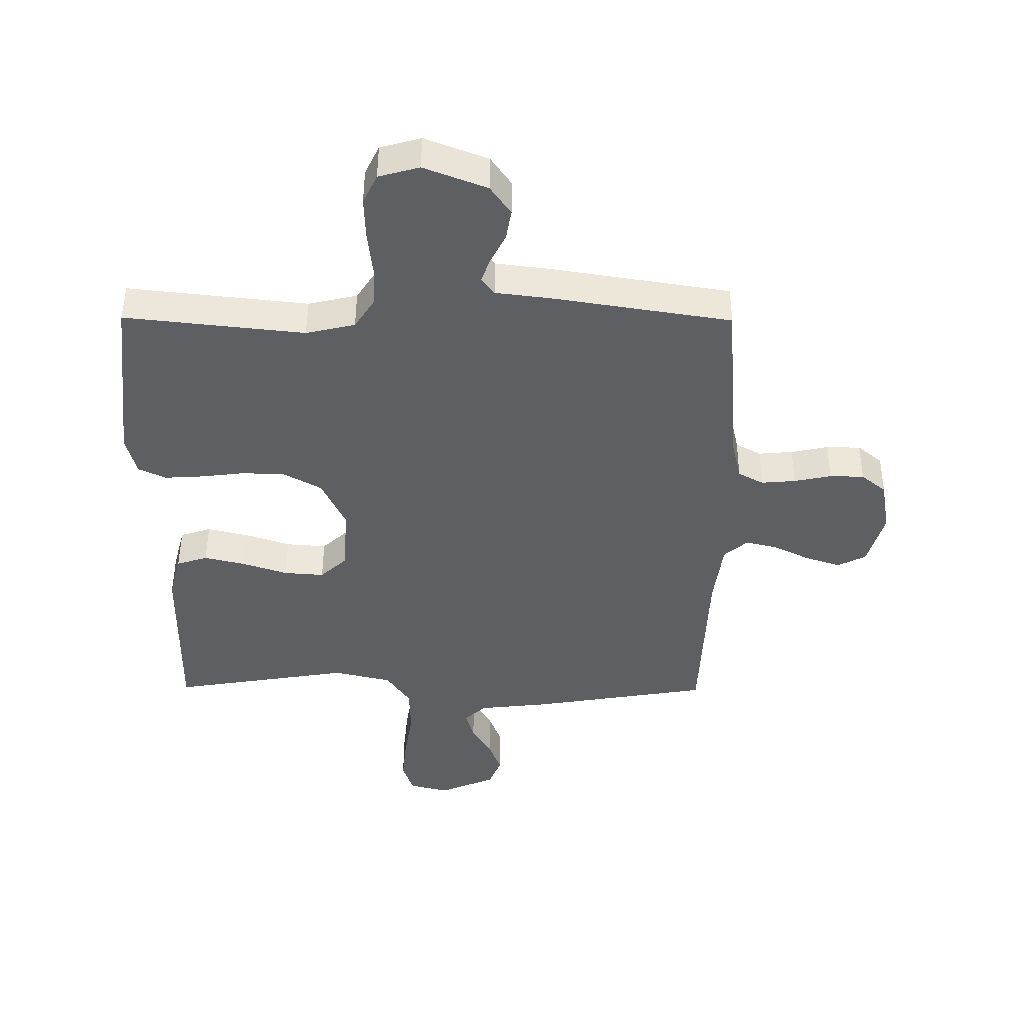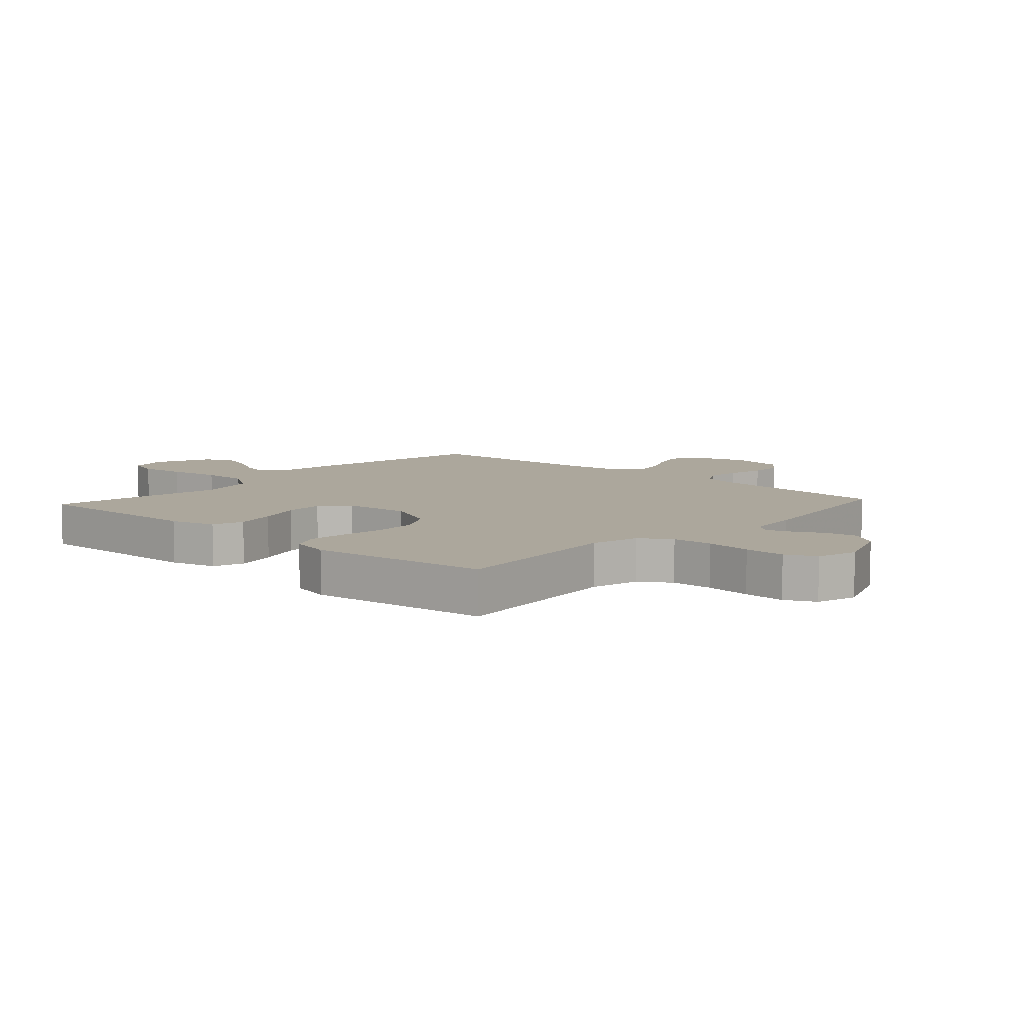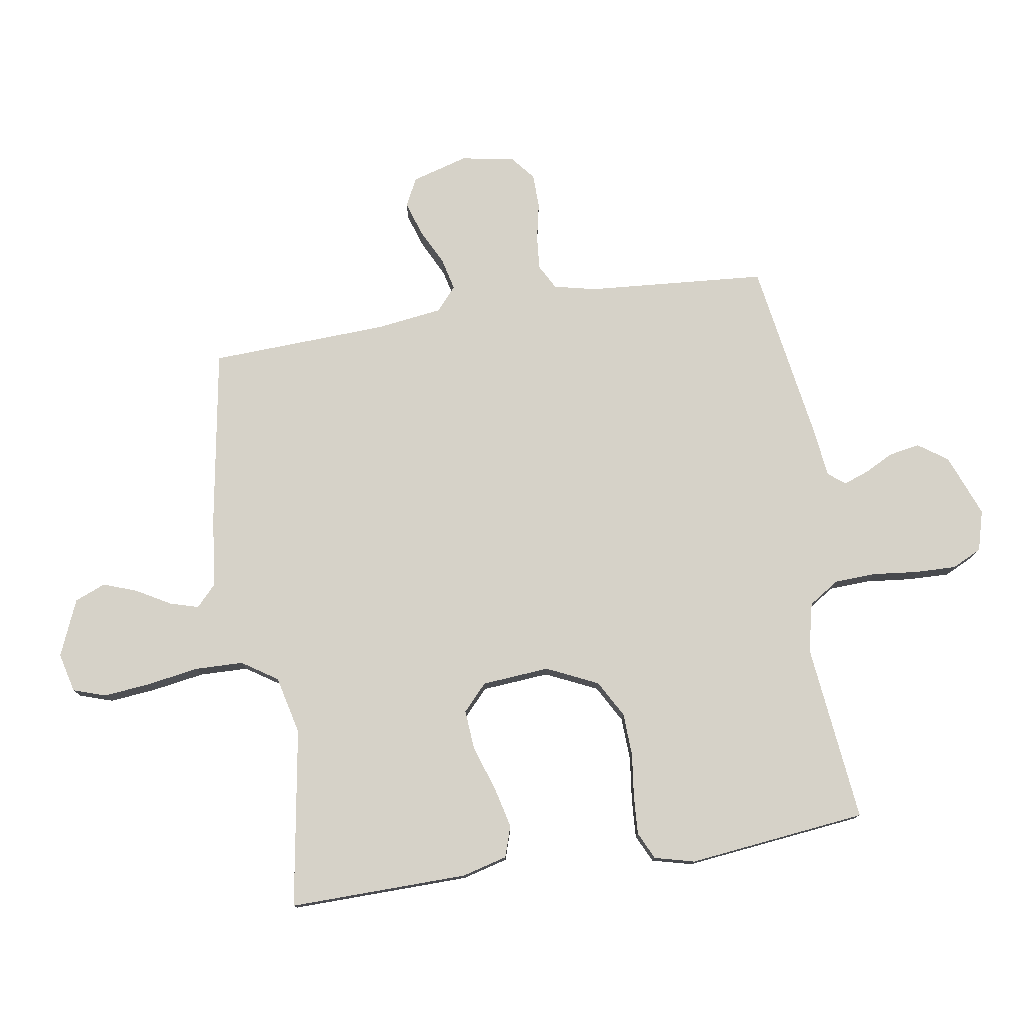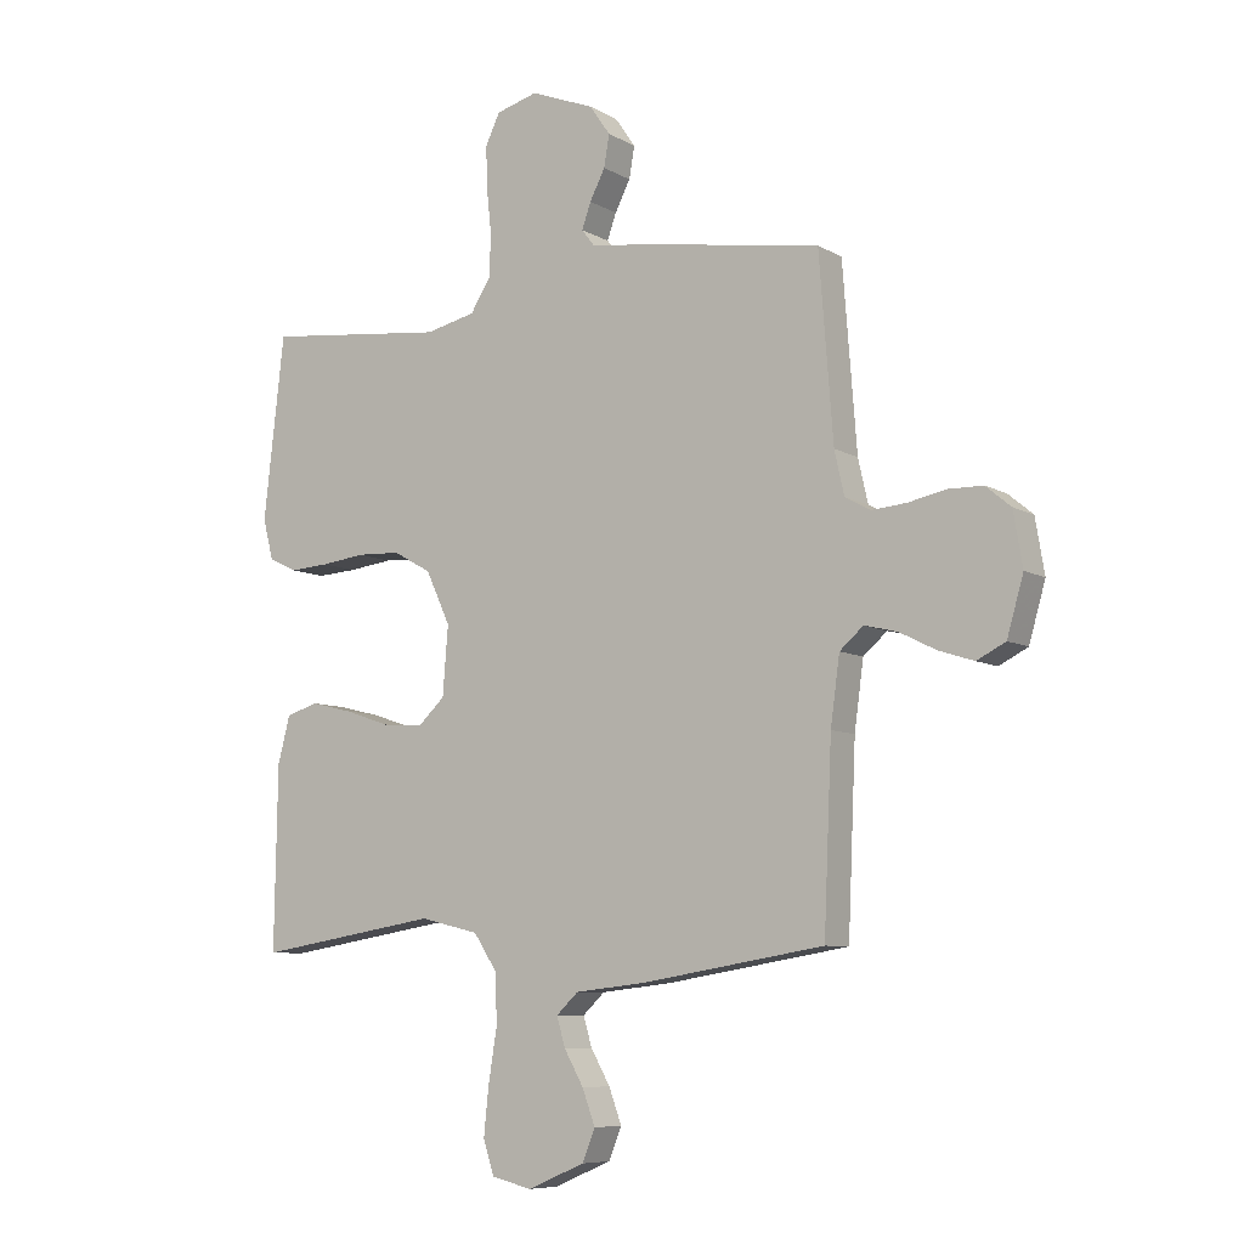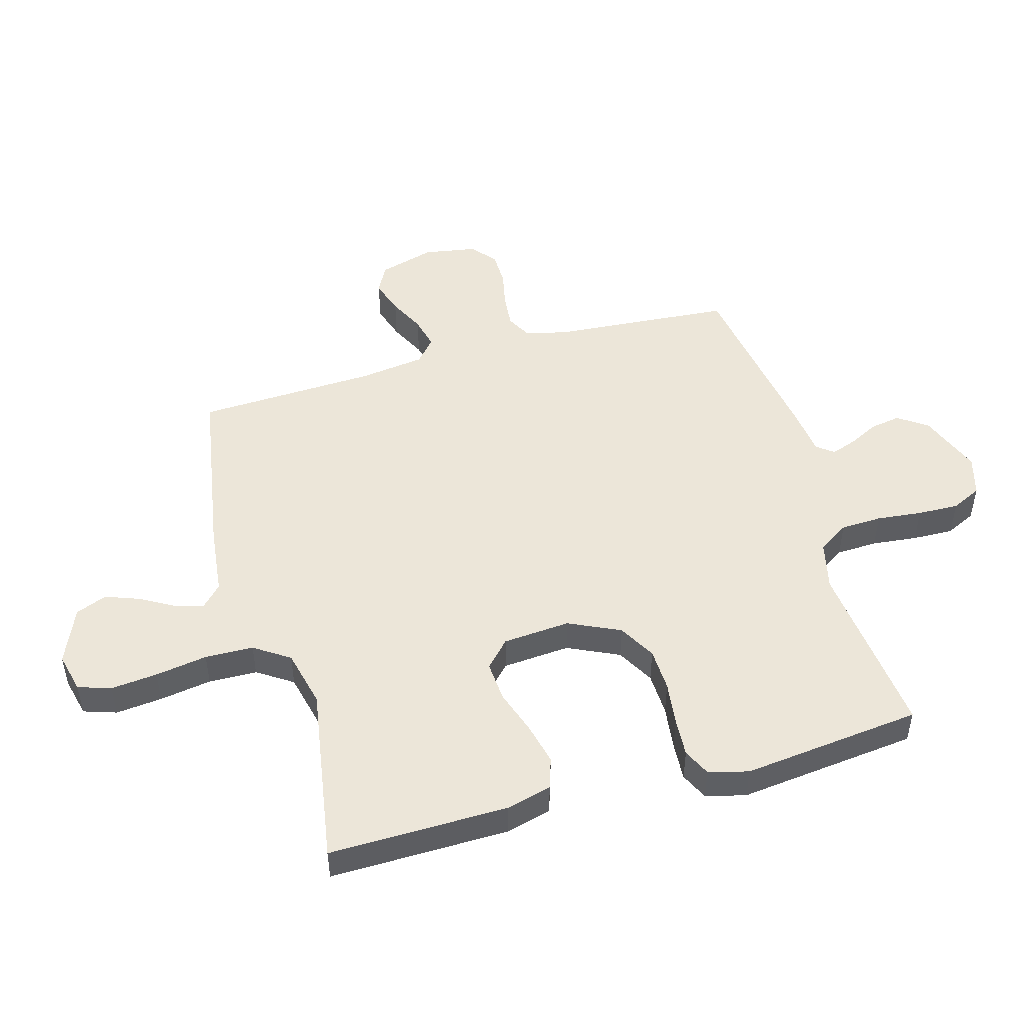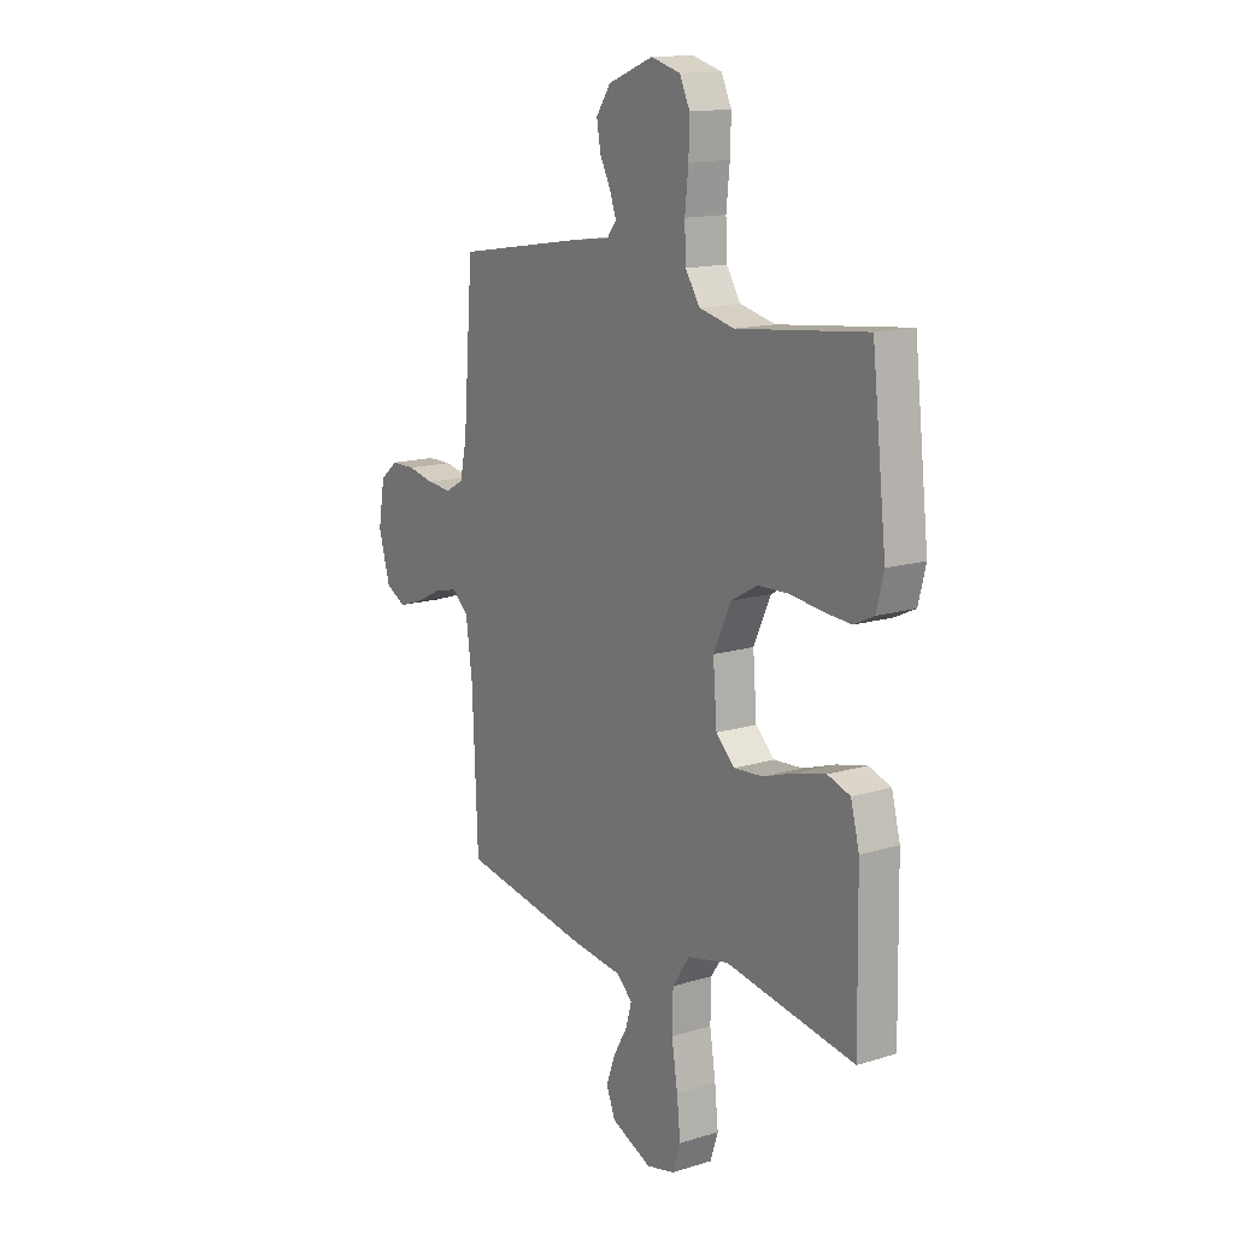
<metadata>
{"format":"obj","ext":"obj","renderer":"f3d","projection":"perspective","resolution":1024,"background":"white","views":[{"elev":48.5,"azim":0.4,"up":"+Z"},{"elev":8.3,"azim":-47.7,"up":"+Y"},{"elev":77.6,"azim":-99.0,"up":"+Y"},{"elev":-7.8,"azim":33.4,"up":"+Z"},{"elev":49.3,"azim":-105.7,"up":"+Y"},{"elev":14.5,"azim":-123.6,"up":"+Z"}]}
</metadata>
<code>
v -0.5 0.07 -0.5
v -0.495 0.07 -0.2
v -0.475 0.07 -0.124
v -0.423 0.07 -0.107
v -0.353 0.07 -0.124
v -0.279 0.07 -0.149
v -0.212 0.07 -0.154
v -0.168 0.07 -0.113
v -0.159 0.07 0
v -0.199 0.07 0.086
v -0.261 0.07 0.121
v -0.333 0.07 0.124
v -0.406 0.07 0.115
v -0.471 0.07 0.111
v -0.517 0.07 0.133
v -0.534 0.07 0.2
v -0.5 0.07 0.5
v -0.2 0.07 0.467
v -0.118 0.07 0.486
v -0.085 0.07 0.537
v -0.082 0.07 0.606
v -0.09 0.07 0.682
v -0.092 0.07 0.751
v -0.068 0.07 0.801
v 0 0.07 0.82
v 0.105 0.07 0.779
v 0.139 0.07 0.73
v 0.13 0.07 0.678
v 0.105 0.07 0.629
v 0.09 0.07 0.587
v 0.112 0.07 0.559
v 0.2 0.07 0.548
v 0.5 0.07 0.5
v 0.523 0.07 0.2
v 0.539 0.07 0.129
v 0.581 0.07 0.106
v 0.638 0.07 0.111
v 0.7 0.07 0.124
v 0.757 0.07 0.123
v 0.798 0.07 0.089
v 0.813 0.07 0
v 0.786 0.07 -0.094
v 0.739 0.07 -0.118
v 0.681 0.07 -0.099
v 0.621 0.07 -0.069
v 0.567 0.07 -0.056
v 0.528 0.07 -0.09
v 0.513 0.07 -0.2
v 0.5 0.07 -0.5
v 0.2 0.07 -0.55
v 0.084 0.07 -0.563
v 0.048 0.07 -0.597
v 0.062 0.07 -0.645
v 0.094 0.07 -0.701
v 0.115 0.07 -0.758
v 0.094 0.07 -0.81
v 0 0.07 -0.85
v -0.066 0.07 -0.834
v -0.084 0.07 -0.779
v -0.076 0.07 -0.701
v -0.062 0.07 -0.614
v -0.064 0.07 -0.533
v -0.103 0.07 -0.474
v -0.2 0.07 -0.451
v -0.5 0 -0.5
v -0.495 0 -0.2
v -0.475 0 -0.124
v -0.423 0 -0.107
v -0.353 0 -0.124
v -0.279 0 -0.149
v -0.212 0 -0.154
v -0.168 0 -0.113
v -0.159 0 0
v -0.199 0 0.086
v -0.261 0 0.121
v -0.333 0 0.124
v -0.406 0 0.115
v -0.471 0 0.111
v -0.517 0 0.133
v -0.534 0 0.2
v -0.5 0 0.5
v -0.2 0 0.467
v -0.118 0 0.486
v -0.085 0 0.537
v -0.082 0 0.606
v -0.09 0 0.682
v -0.092 0 0.751
v -0.068 0 0.801
v 0 0 0.82
v 0.105 0 0.779
v 0.139 0 0.73
v 0.13 0 0.678
v 0.105 0 0.629
v 0.09 0 0.587
v 0.112 0 0.559
v 0.2 0 0.548
v 0.5 0 0.5
v 0.523 0 0.2
v 0.539 0 0.129
v 0.581 0 0.106
v 0.638 0 0.111
v 0.7 0 0.124
v 0.757 0 0.123
v 0.798 0 0.089
v 0.813 0 0
v 0.786 0 -0.094
v 0.739 0 -0.118
v 0.681 0 -0.099
v 0.621 0 -0.069
v 0.567 0 -0.056
v 0.528 0 -0.09
v 0.513 0 -0.2
v 0.5 0 -0.5
v 0.2 0 -0.55
v 0.084 0 -0.563
v 0.048 0 -0.597
v 0.062 0 -0.645
v 0.094 0 -0.701
v 0.115 0 -0.758
v 0.094 0 -0.81
v 0 0 -0.85
v -0.066 0 -0.834
v -0.084 0 -0.779
v -0.076 0 -0.701
v -0.062 0 -0.614
v -0.064 0 -0.533
v -0.103 0 -0.474
v -0.2 0 -0.451
f 58 59 60 61
f 56 57 58 61
f 56 61 62
f 53 54 55 56
f 52 53 56 62
f 51 52 62 63
f 48 49 50 51
f 47 48 51 63
f 42 43 44 45
f 42 45 46
f 41 42 46
f 40 41 46
f 37 38 39 40
f 36 37 40 46
f 35 36 46 47
f 31 32 33 34
f 31 34 35 47
f 26 27 28 29
f 26 29 30
f 25 26 30
f 24 25 30
f 21 22 23 24
f 20 21 24 30
f 19 20 30 31
f 15 16 17 18
f 15 18 19
f 12 13 14 15
f 11 12 15 19
f 10 11 19 31
f 3 4 5 6
f 1 2 3 6
f 64 1 6 7
f 63 64 7 8
f 47 63 8 9
f 9 10 31 47
f 125 124 123 122
f 125 122 121 120
f 126 125 120
f 120 119 118 117
f 126 120 117 116
f 127 126 116 115
f 115 114 113 112
f 127 115 112 111
f 109 108 107 106
f 110 109 106
f 110 106 105
f 110 105 104
f 104 103 102 101
f 110 104 101 100
f 111 110 100 99
f 98 97 96 95
f 111 99 98 95
f 93 92 91 90
f 94 93 90
f 94 90 89
f 94 89 88
f 88 87 86 85
f 94 88 85 84
f 95 94 84 83
f 82 81 80 79
f 83 82 79
f 79 78 77 76
f 83 79 76 75
f 95 83 75 74
f 70 69 68 67
f 70 67 66 65
f 71 70 65 128
f 72 71 128 127
f 73 72 127 111
f 111 95 74 73
f 1 65 66 2
f 2 66 67 3
f 3 67 68 4
f 4 68 69 5
f 5 69 70 6
f 6 70 71 7
f 7 71 72 8
f 8 72 73 9
f 9 73 74 10
f 10 74 75 11
f 11 75 76 12
f 12 76 77 13
f 13 77 78 14
f 14 78 79 15
f 15 79 80 16
f 16 80 81 17
f 17 81 82 18
f 18 82 83 19
f 19 83 84 20
f 20 84 85 21
f 21 85 86 22
f 22 86 87 23
f 23 87 88 24
f 24 88 89 25
f 25 89 90 26
f 26 90 91 27
f 27 91 92 28
f 28 92 93 29
f 29 93 94 30
f 30 94 95 31
f 31 95 96 32
f 32 96 97 33
f 33 97 98 34
f 34 98 99 35
f 35 99 100 36
f 36 100 101 37
f 37 101 102 38
f 38 102 103 39
f 39 103 104 40
f 40 104 105 41
f 41 105 106 42
f 42 106 107 43
f 43 107 108 44
f 44 108 109 45
f 45 109 110 46
f 46 110 111 47
f 47 111 112 48
f 48 112 113 49
f 49 113 114 50
f 50 114 115 51
f 51 115 116 52
f 52 116 117 53
f 53 117 118 54
f 54 118 119 55
f 55 119 120 56
f 56 120 121 57
f 57 121 122 58
f 58 122 123 59
f 59 123 124 60
f 60 124 125 61
f 61 125 126 62
f 62 126 127 63
f 63 127 128 64
f 64 128 65 1

</code>
